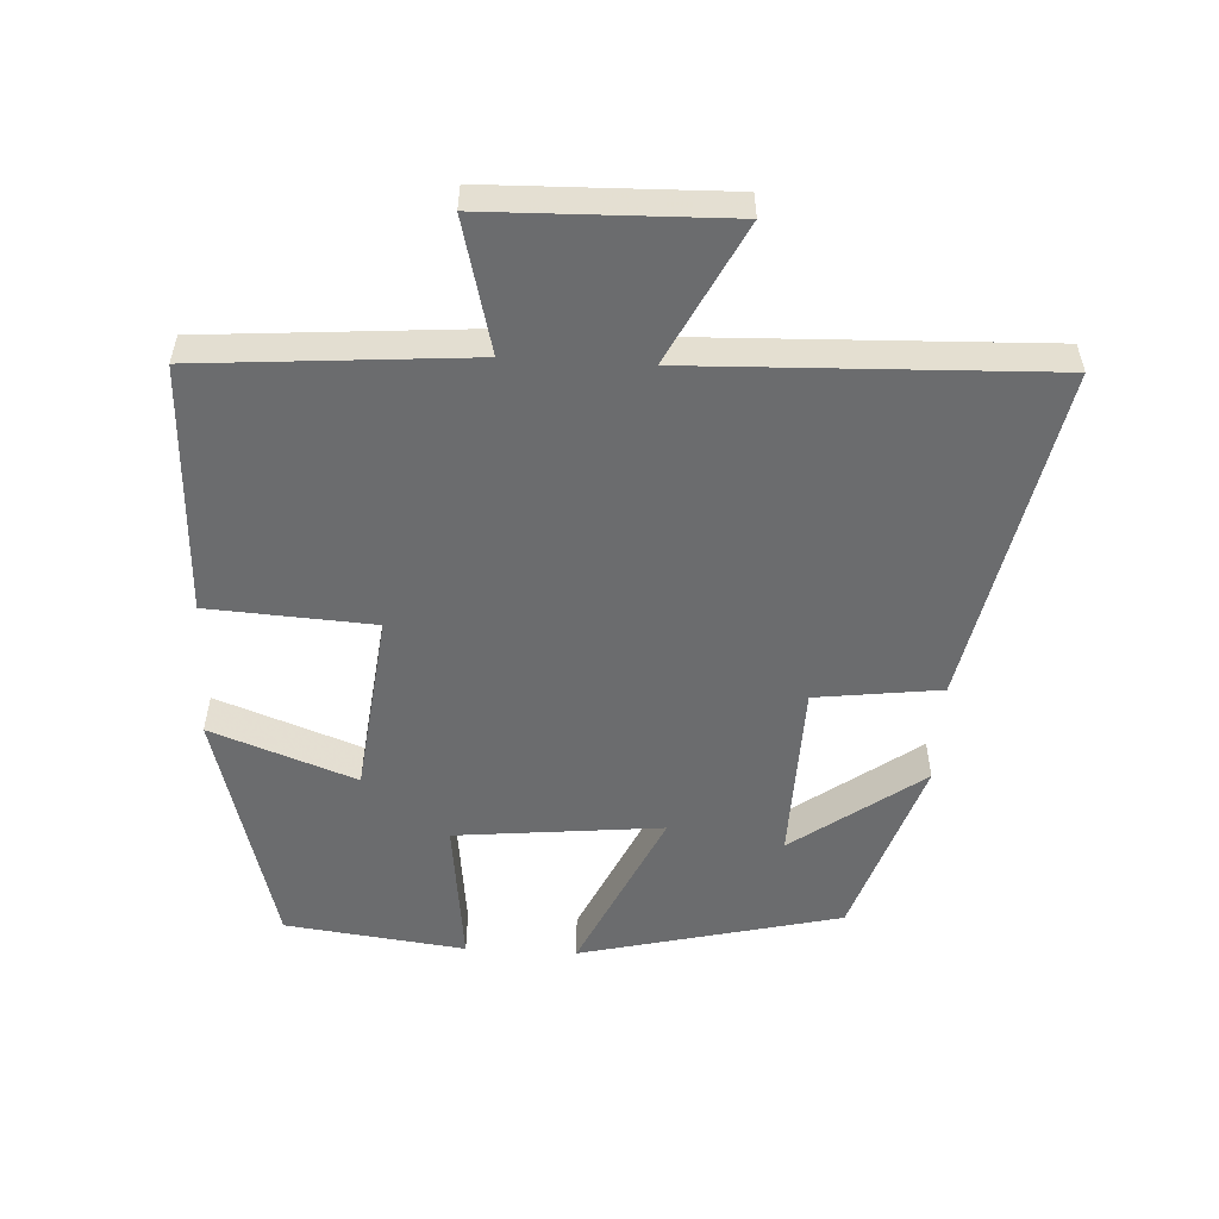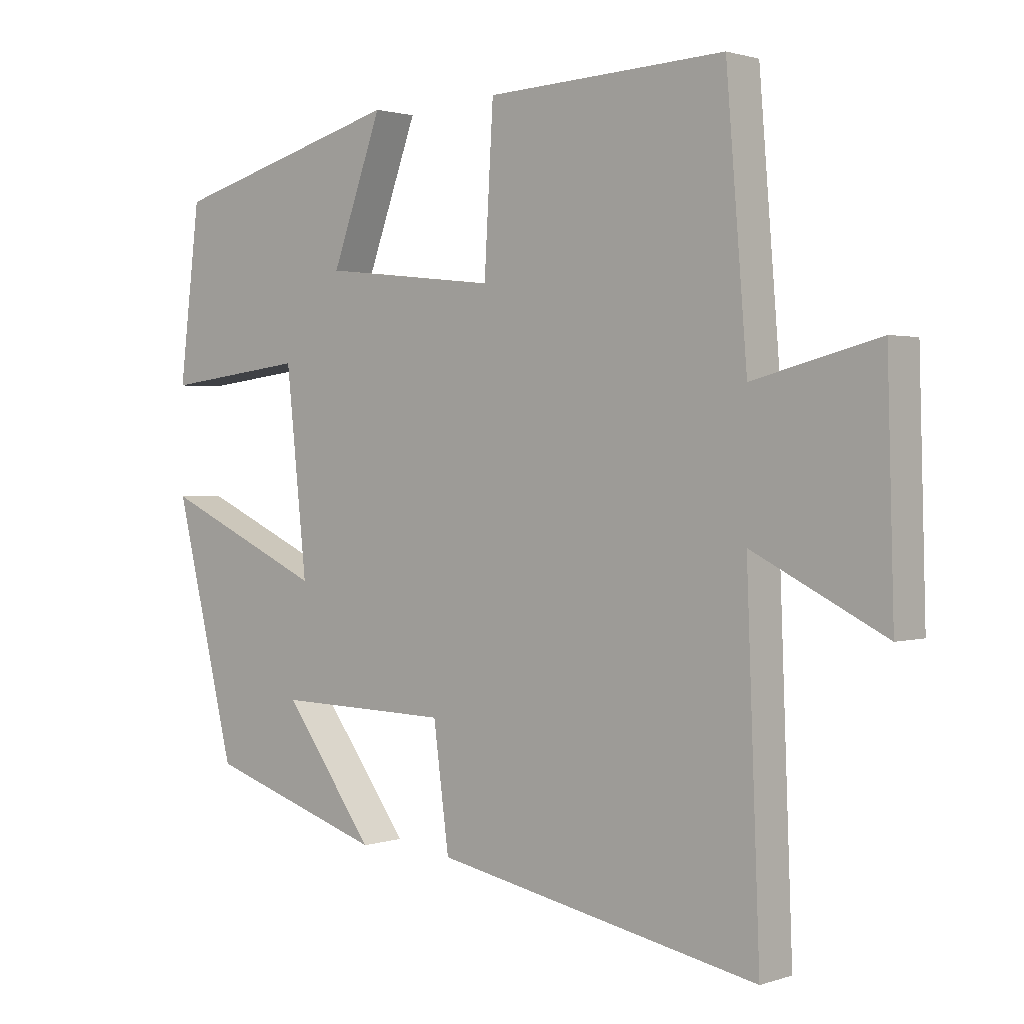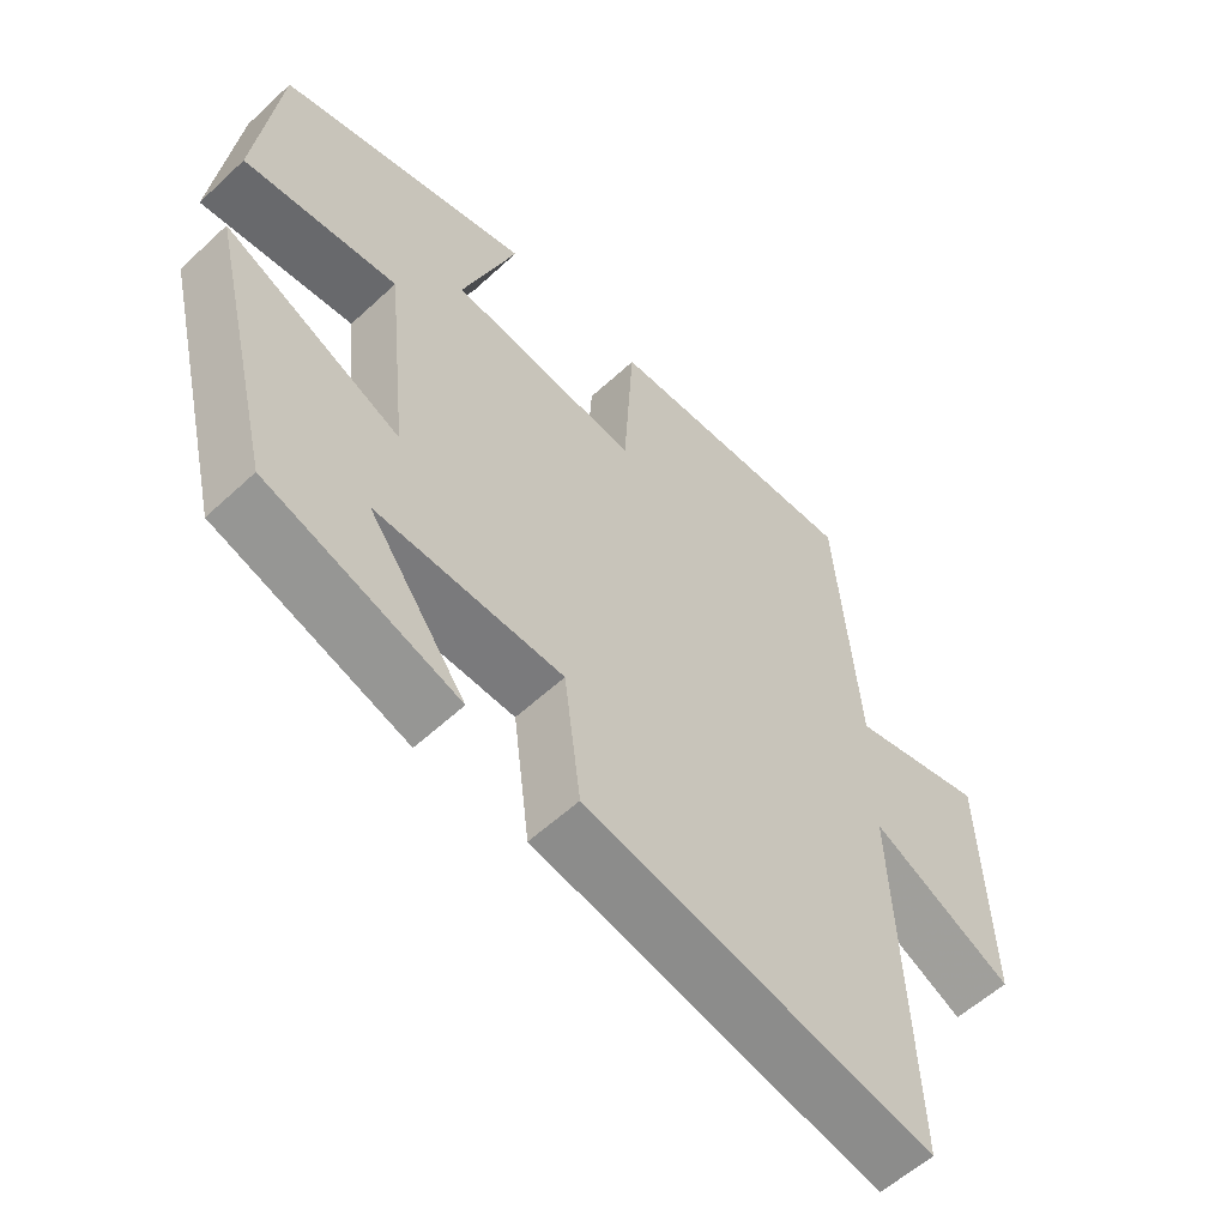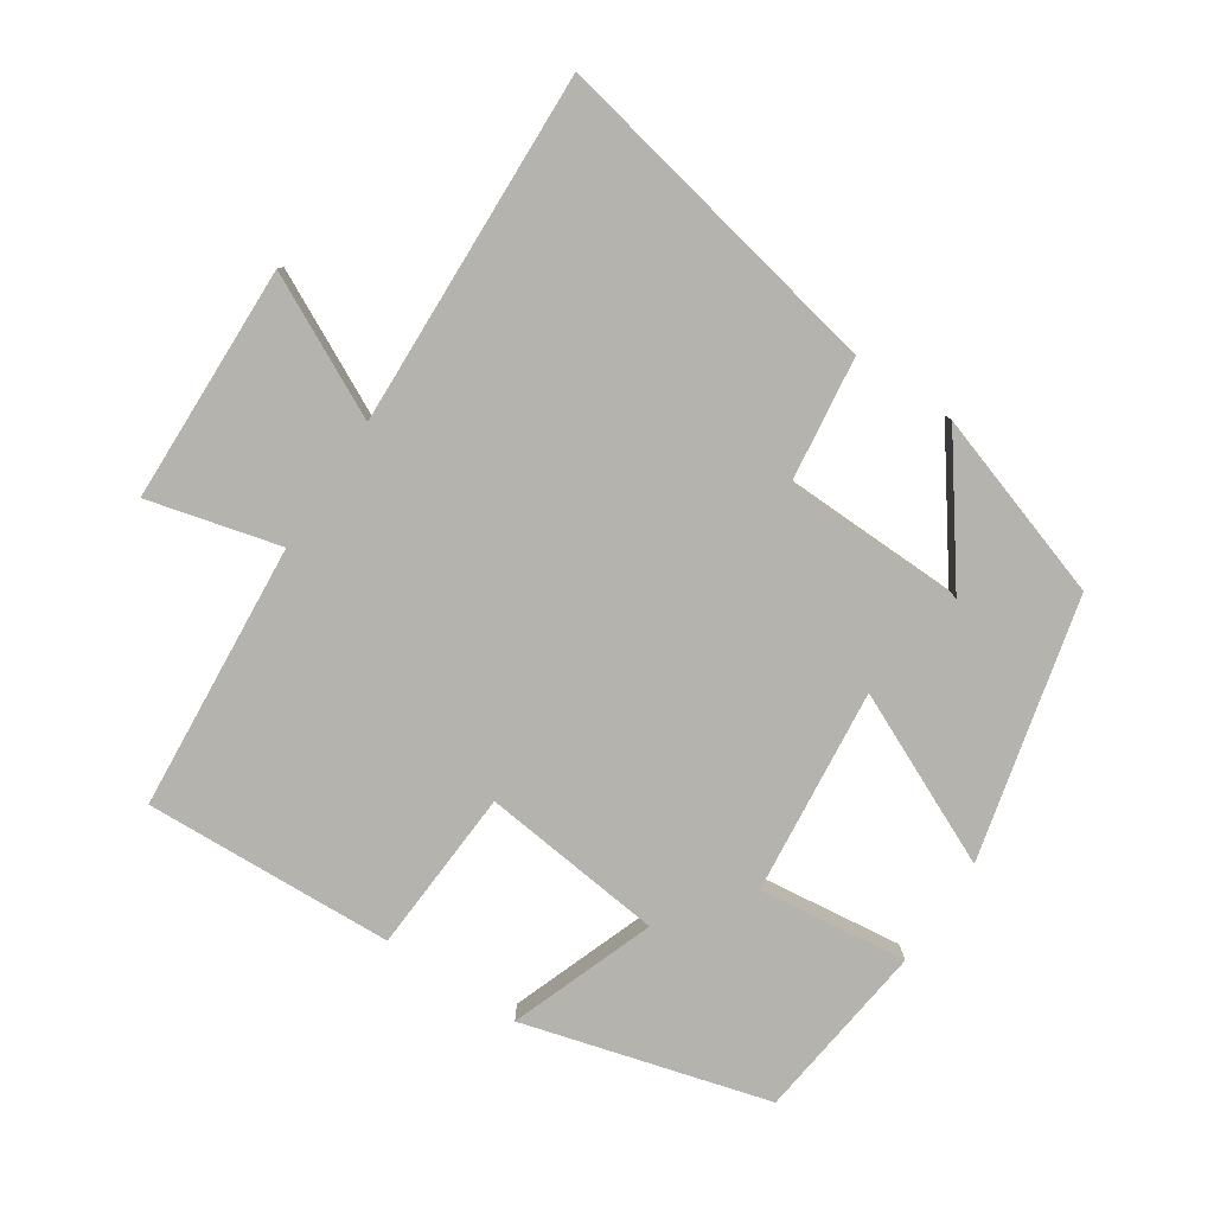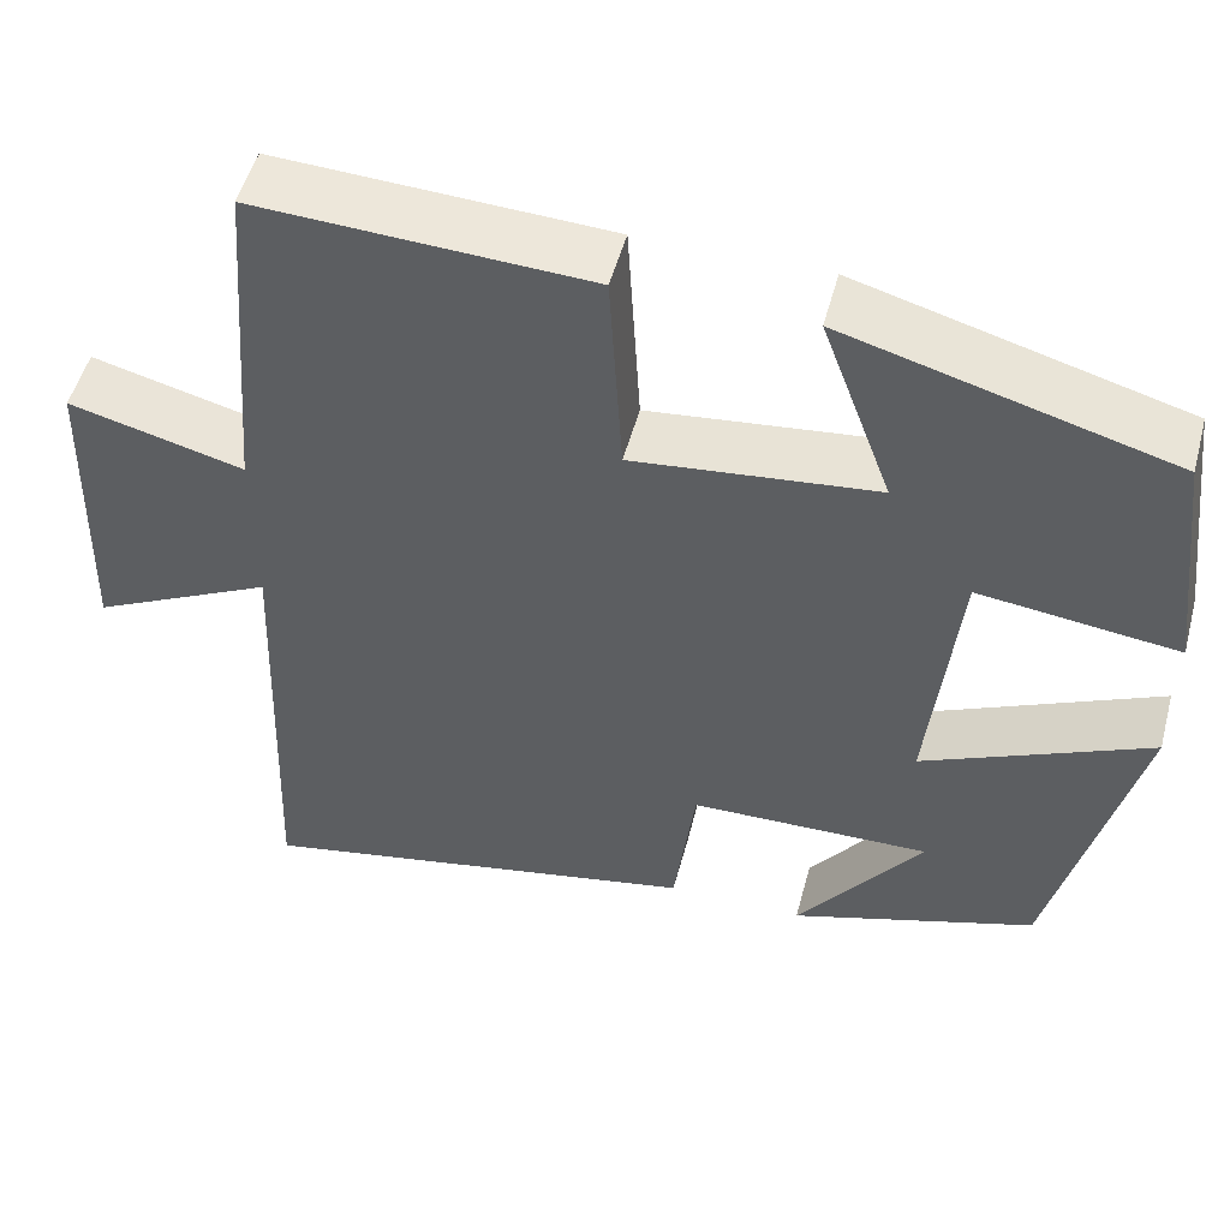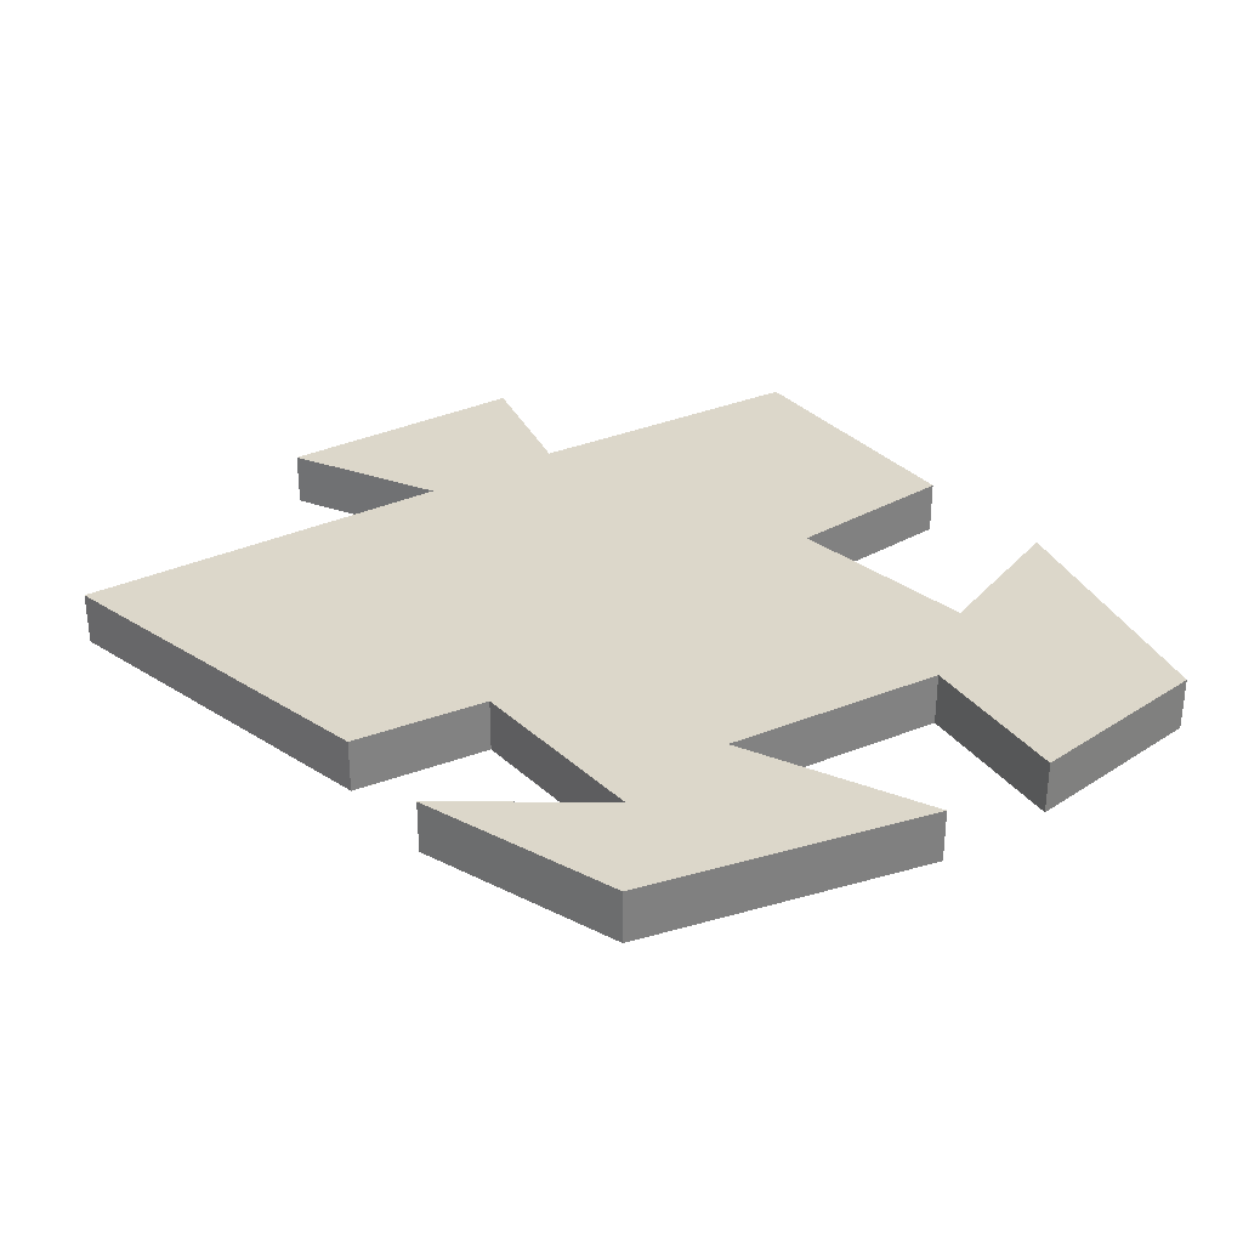
<metadata>
{"format":"obj","ext":"obj","renderer":"f3d","projection":"perspective","resolution":1024,"background":"white","views":[{"elev":-53.6,"azim":86.7,"up":"+Y"},{"elev":1.4,"azim":40.4,"up":"+Z"},{"elev":-57.4,"azim":-46.1,"up":"+Z"},{"elev":-80.0,"azim":146.4,"up":"+Y"},{"elev":51.5,"azim":-165.1,"up":"+Z"},{"elev":30.6,"azim":-126.2,"up":"+Y"}]}
</metadata>
<code>
v -0.406 0.07 -0.411
v -0.5 0.07 -0.027
v -0.248 0.07 -0.142
v -0.28 0.07 0.162
v -0.5 0.07 0.135
v -0.468 0.07 0.4
v -0.107 0.07 0.5
v -0.185 0.07 0.287
v 0.085 0.07 0.257
v 0.099 0.07 0.5
v 0.468 0.07 0.517
v 0.5 0.07 0.121
v 0.694 0.07 0.171
v 0.704 0.07 -0.179
v 0.5 0.07 -0.077
v 0.52 0.07 -0.599
v 0.02 0.07 -0.5
v -0.004 0.07 -0.316
v -0.272 0.07 -0.31
v -0.132 0.07 -0.5
v -0.406 0 -0.411
v -0.5 0 -0.027
v -0.248 0 -0.142
v -0.28 0 0.162
v -0.5 0 0.135
v -0.468 0 0.4
v -0.107 0 0.5
v -0.185 0 0.287
v 0.085 0 0.257
v 0.099 0 0.5
v 0.468 0 0.517
v 0.5 0 0.121
v 0.694 0 0.171
v 0.704 0 -0.179
v 0.5 0 -0.077
v 0.52 0 -0.599
v 0.02 0 -0.5
v -0.004 0 -0.316
v -0.272 0 -0.31
v -0.132 0 -0.5
f 19 20 1 2
f 18 19 2 3
f 15 16 17 18
f 15 18 3 4
f 12 13 14 15
f 11 12 15
f 10 11 15
f 9 10 15
f 8 9 15 4
f 6 7 8
f 5 6 8
f 4 5 8
f 22 21 40 39
f 23 22 39 38
f 38 37 36 35
f 24 23 38 35
f 35 34 33 32
f 35 32 31
f 35 31 30
f 35 30 29
f 24 35 29 28
f 28 27 26
f 28 26 25
f 28 25 24
f 1 21 22 2
f 2 22 23 3
f 3 23 24 4
f 4 24 25 5
f 5 25 26 6
f 6 26 27 7
f 7 27 28 8
f 8 28 29 9
f 9 29 30 10
f 10 30 31 11
f 11 31 32 12
f 12 32 33 13
f 13 33 34 14
f 14 34 35 15
f 15 35 36 16
f 16 36 37 17
f 17 37 38 18
f 18 38 39 19
f 19 39 40 20
f 20 40 21 1

</code>
